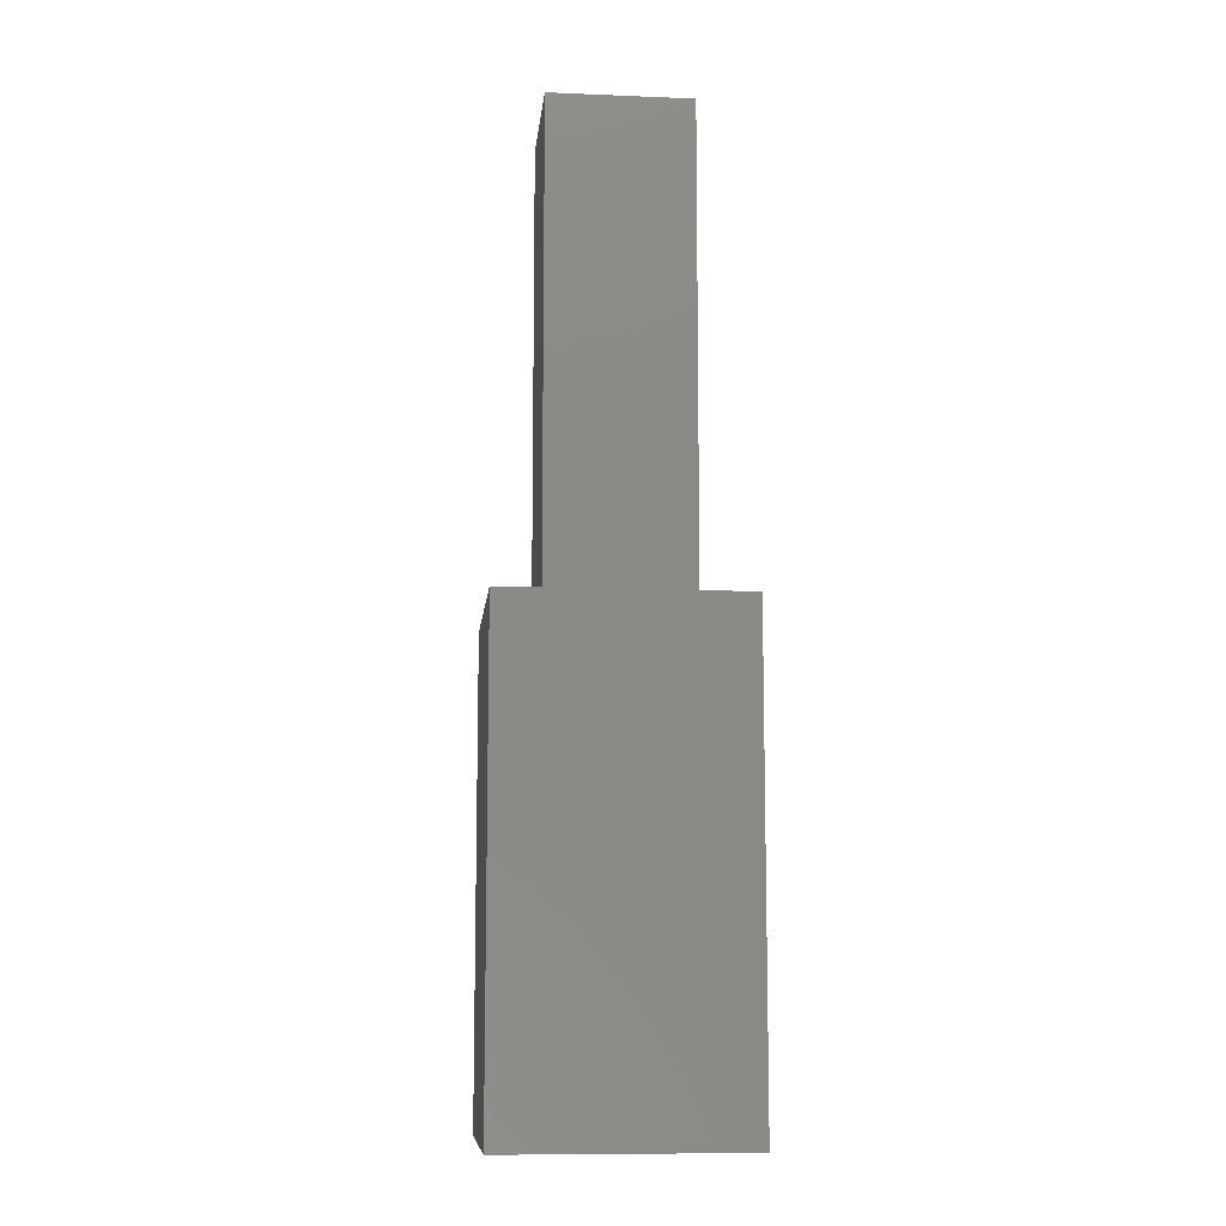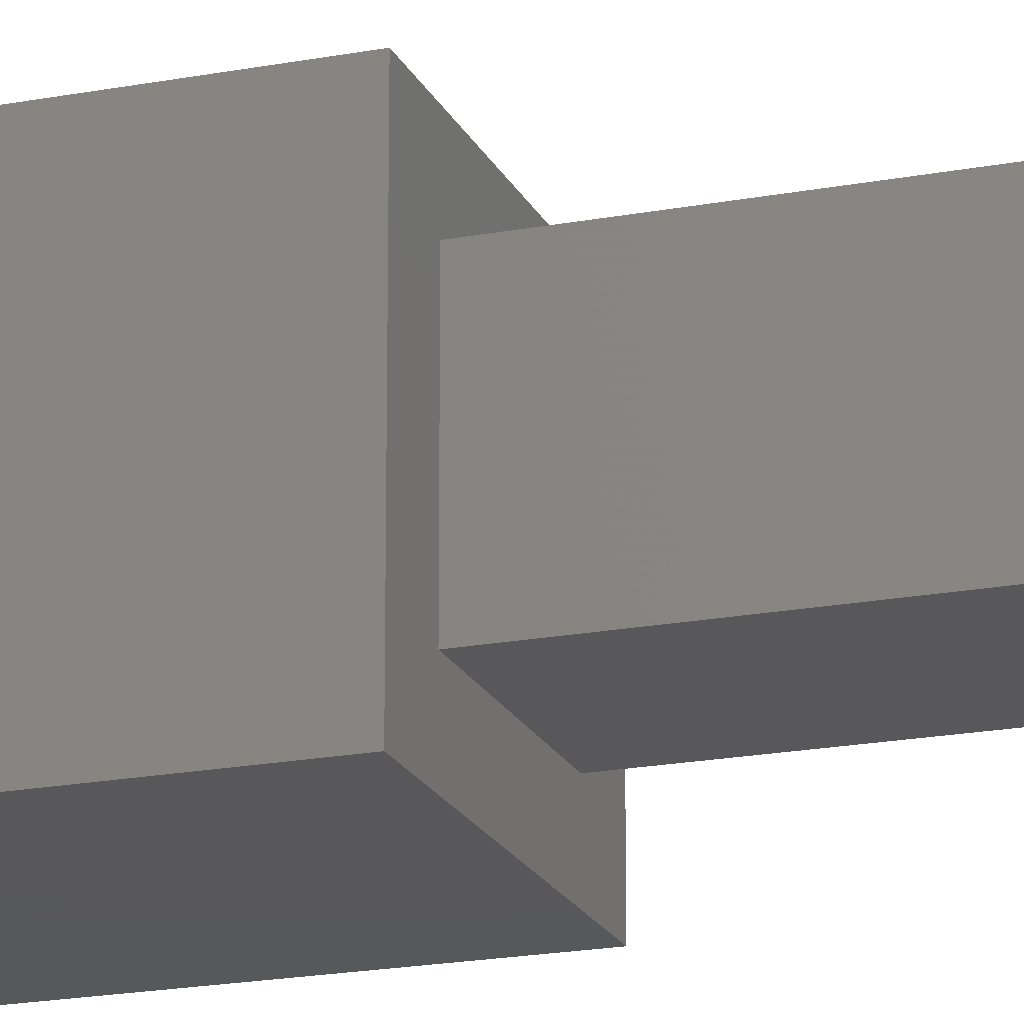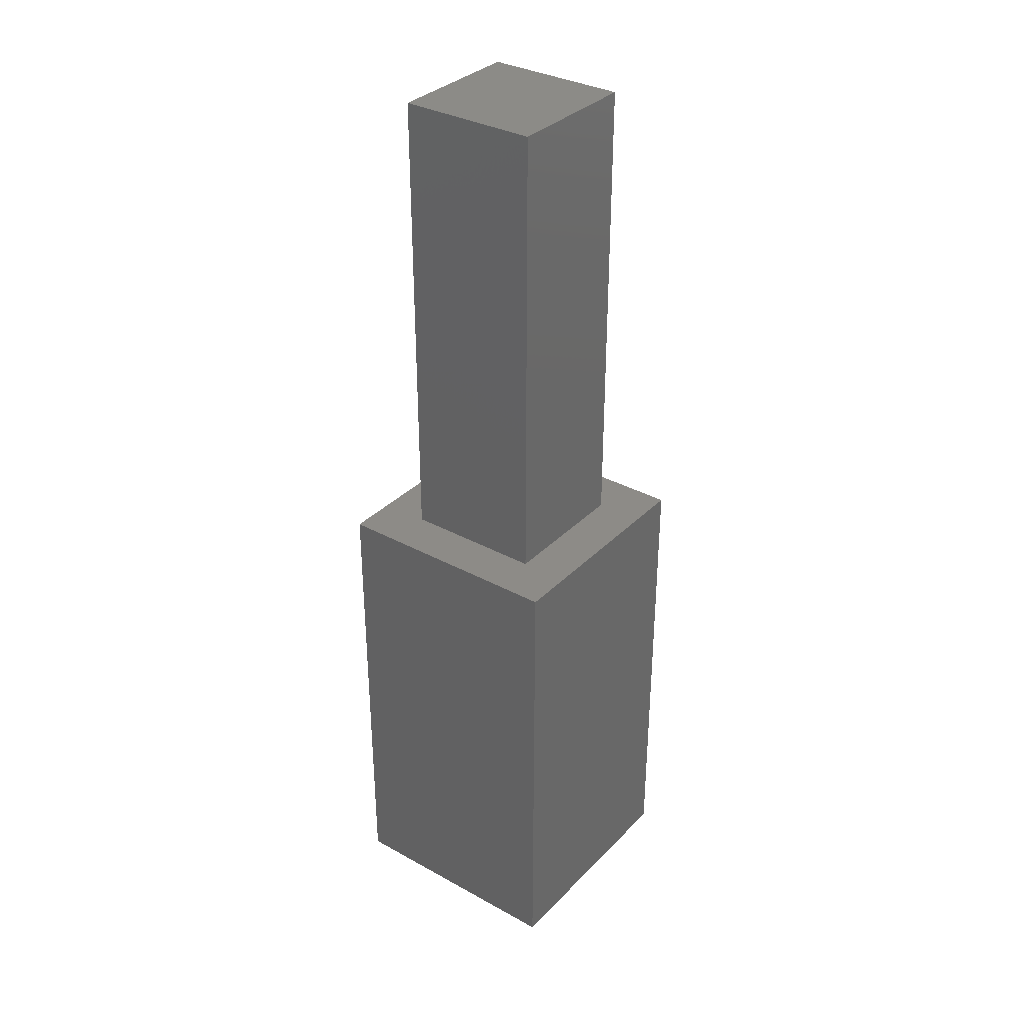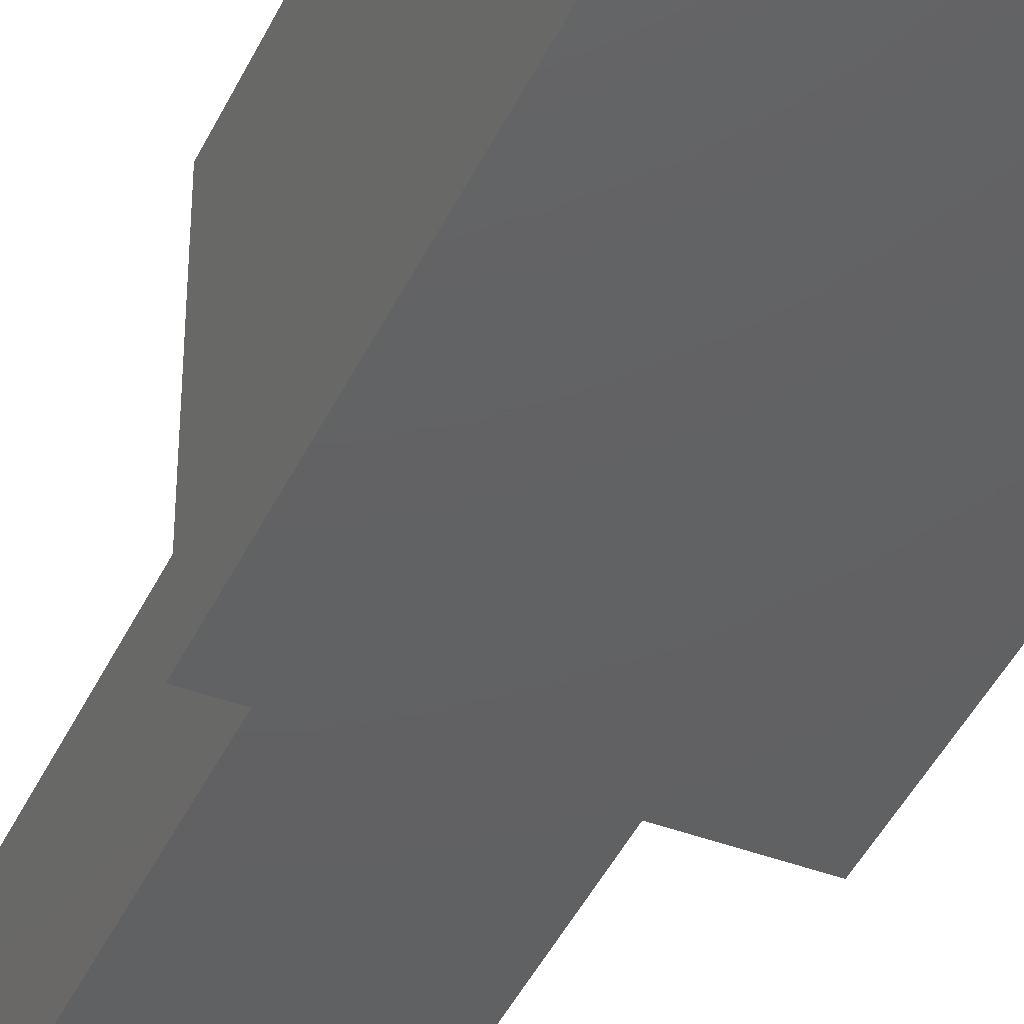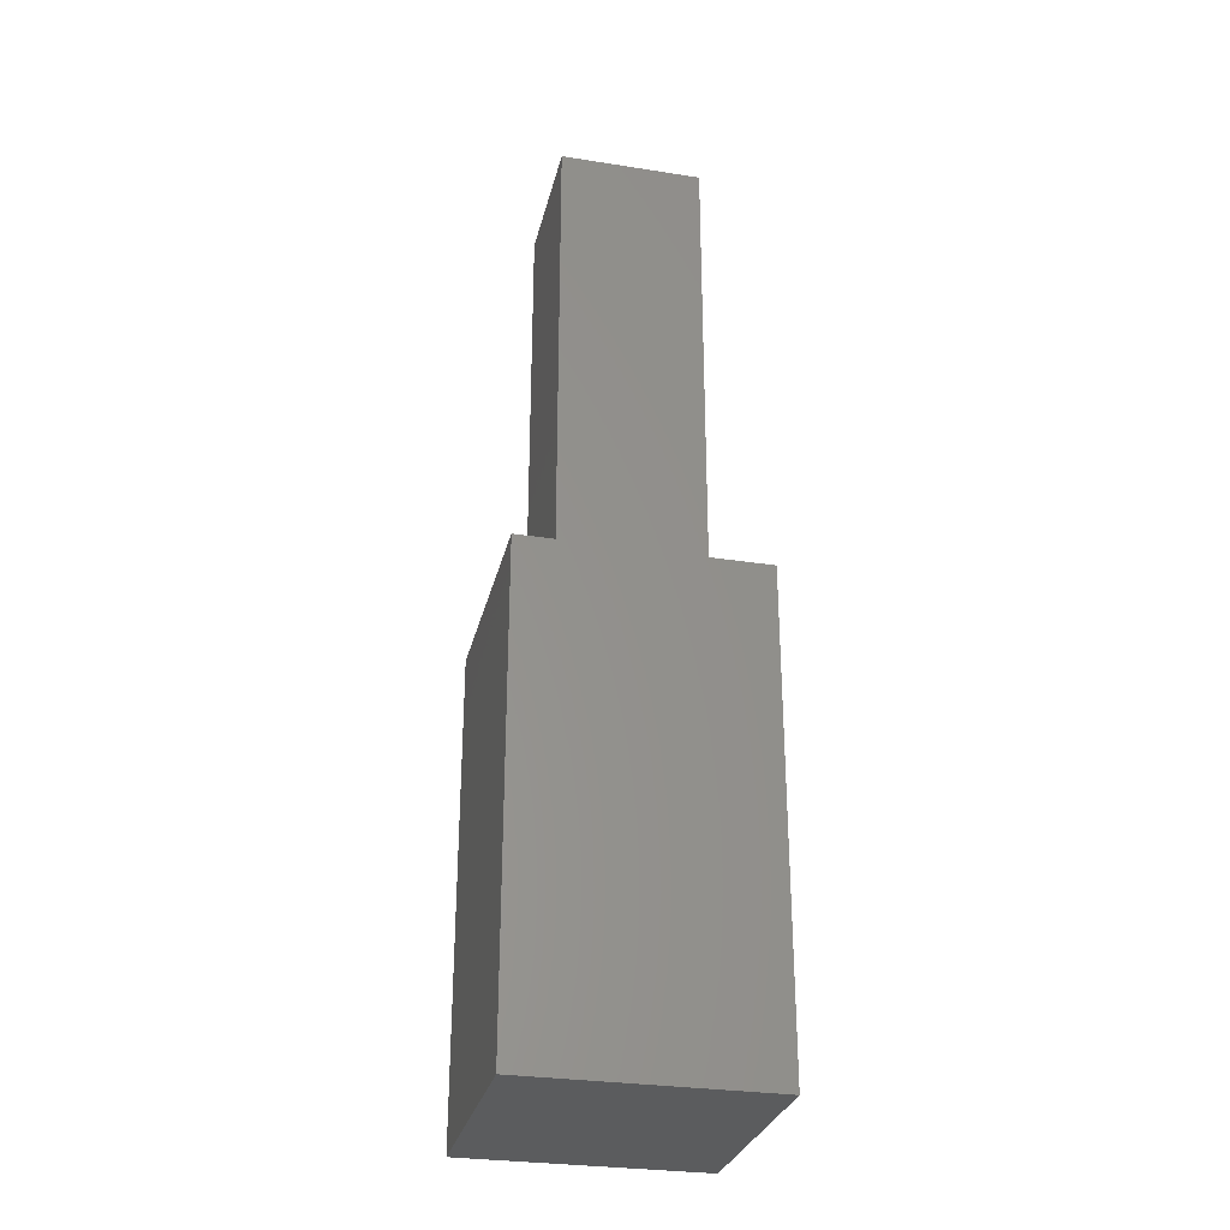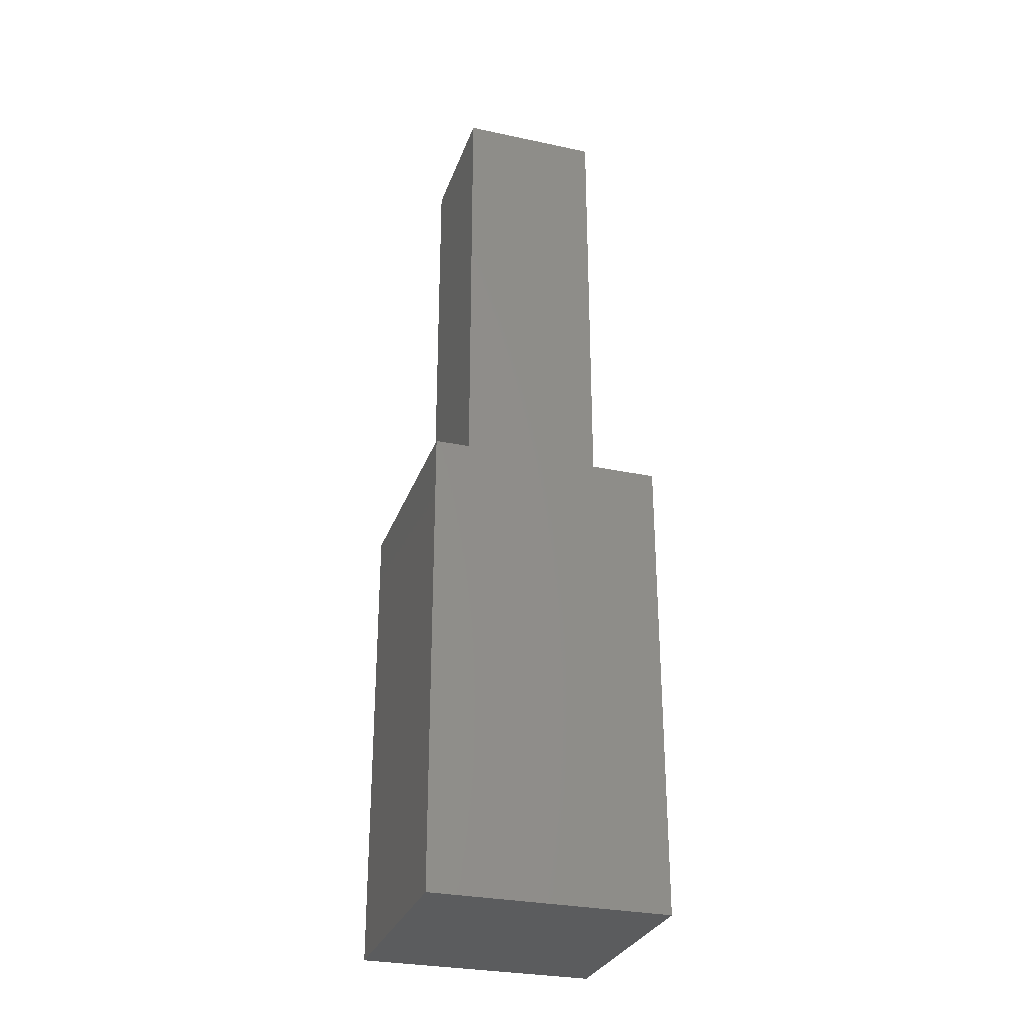
<metadata>
{"format":"stl","ext":"stl","renderer":"f3d","projection":"perspective","resolution":1024,"background":"white","views":[{"elev":-10.2,"azim":-95.8,"up":"+Z"},{"elev":-19.8,"azim":-70.6,"up":"+Y"},{"elev":33.8,"azim":-143.2,"up":"+Z"},{"elev":-43.2,"azim":156.1,"up":"+Y"},{"elev":-29.4,"azim":167.0,"up":"+Z"},{"elev":-29.4,"azim":-107.5,"up":"+Z"}]}
</metadata>
<code>
# stl→obj: 16 verts, 28 faces
v 5 0 10
v 5 5 0
v 5 5 10
v 5 0 0
v 3.985 3.985 10
v 1.015 3.985 10
v 0 5 10
v 1.015 1.015 10
v 3.985 1.015 10
v 0 0 10
v 0 0 0
v 0 5 0
v 1.015 3.985 20
v 1.015 1.015 20
v 3.985 3.985 20
v 3.985 1.015 20
f 1 2 3
f 2 1 4
f 3 5 1
f 3 6 5
f 6 7 8
f 7 6 3
f 9 1 5
f 8 1 9
f 8 10 1
f 10 8 7
f 11 7 12
f 7 11 10
f 2 7 3
f 7 2 12
f 11 1 10
f 1 11 4
f 8 13 6
f 13 8 14
f 5 13 15
f 13 5 6
f 16 5 15
f 5 16 9
f 13 16 15
f 16 13 14
f 8 16 14
f 16 8 9
f 11 2 4
f 2 11 12

</code>
